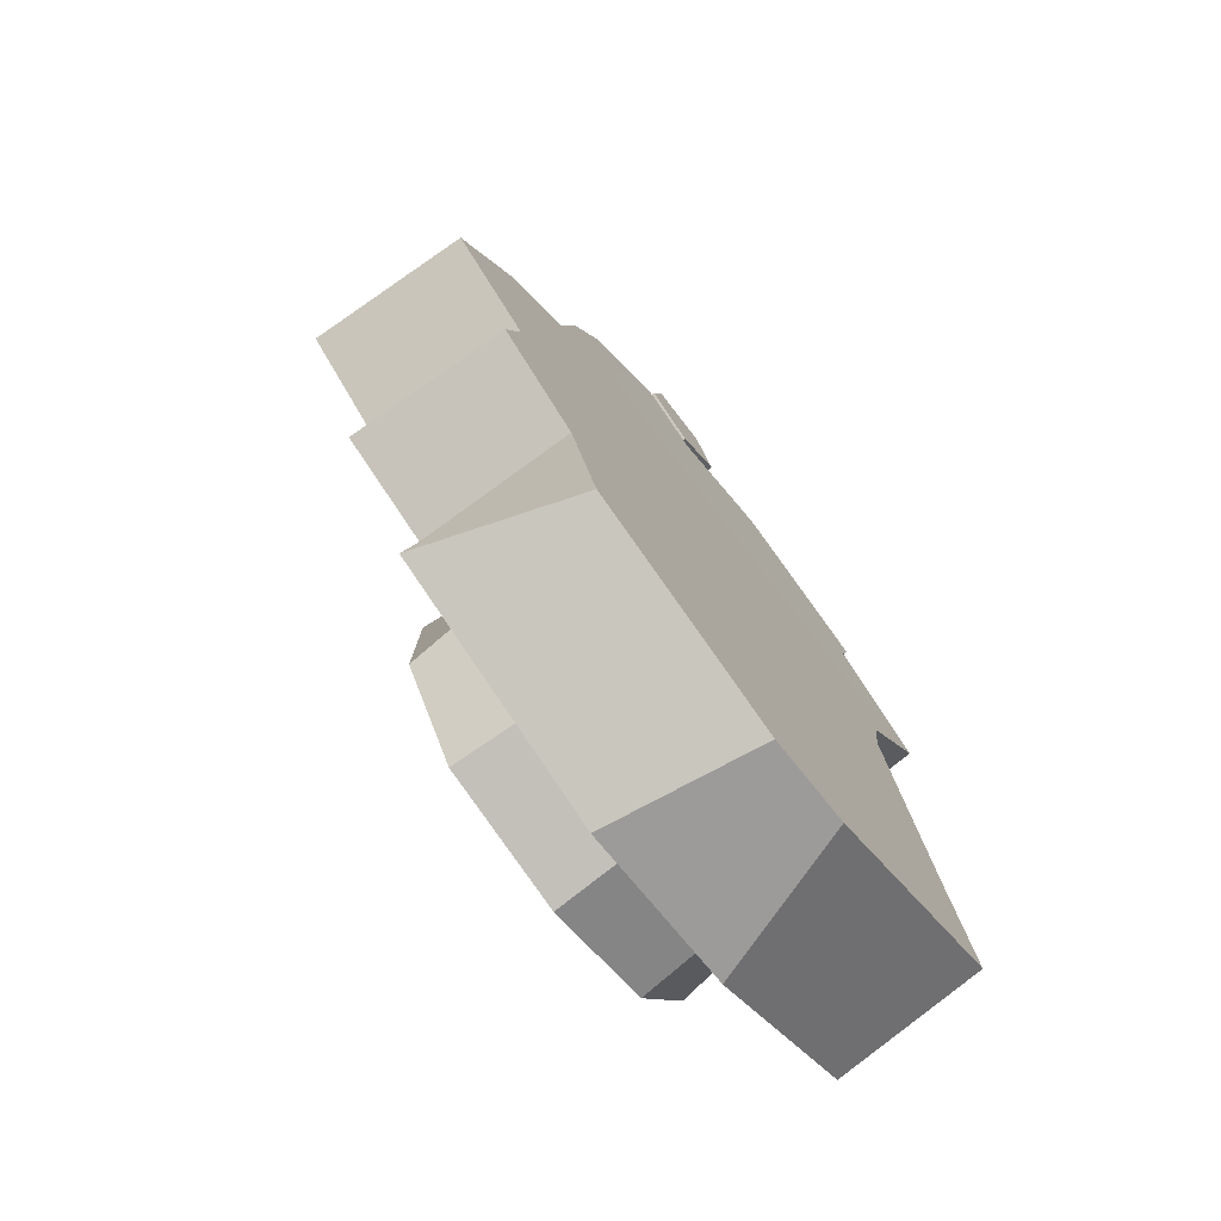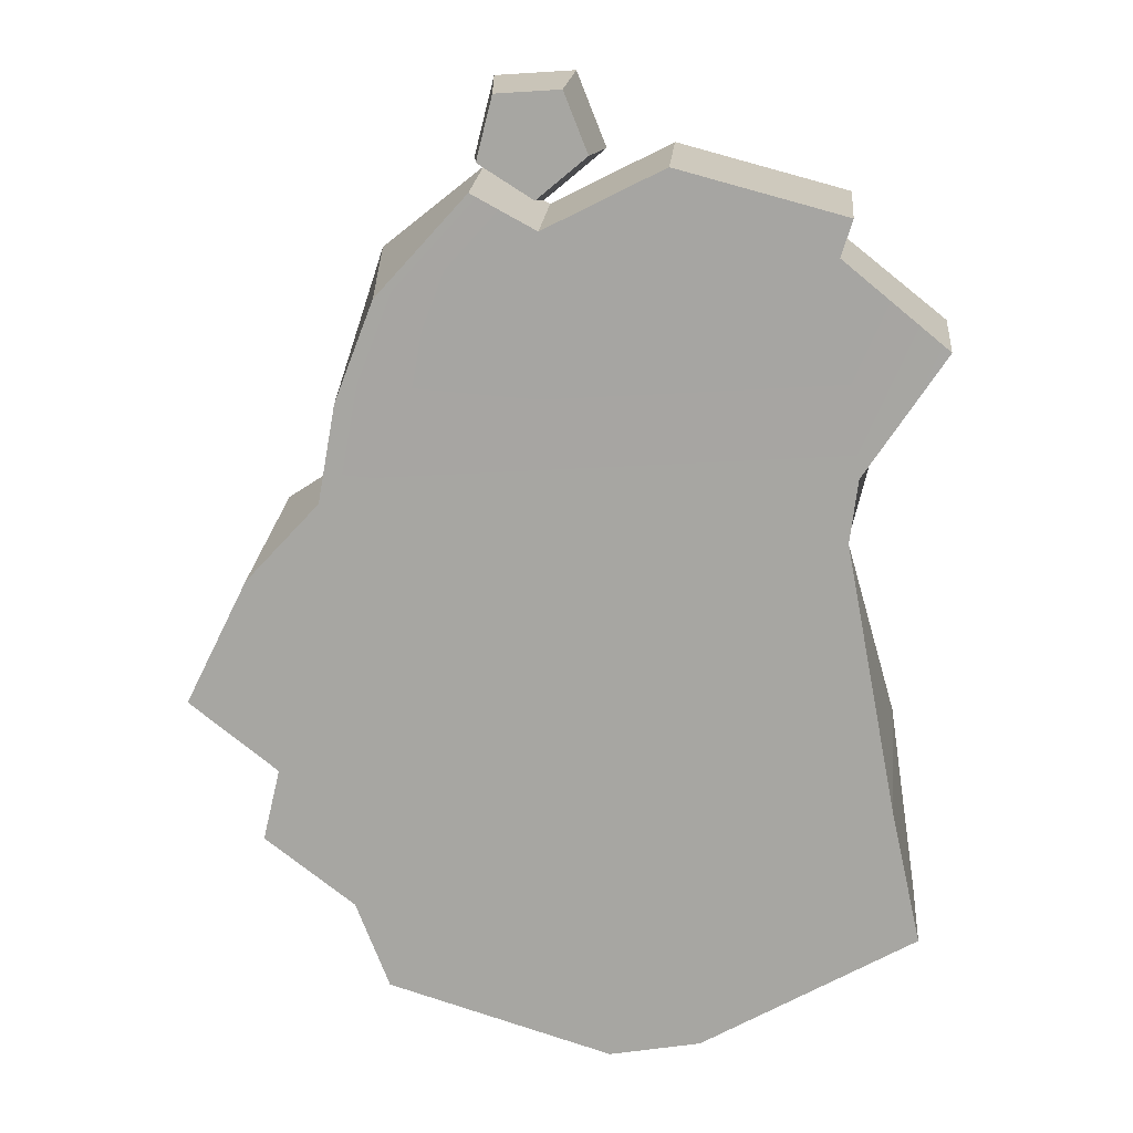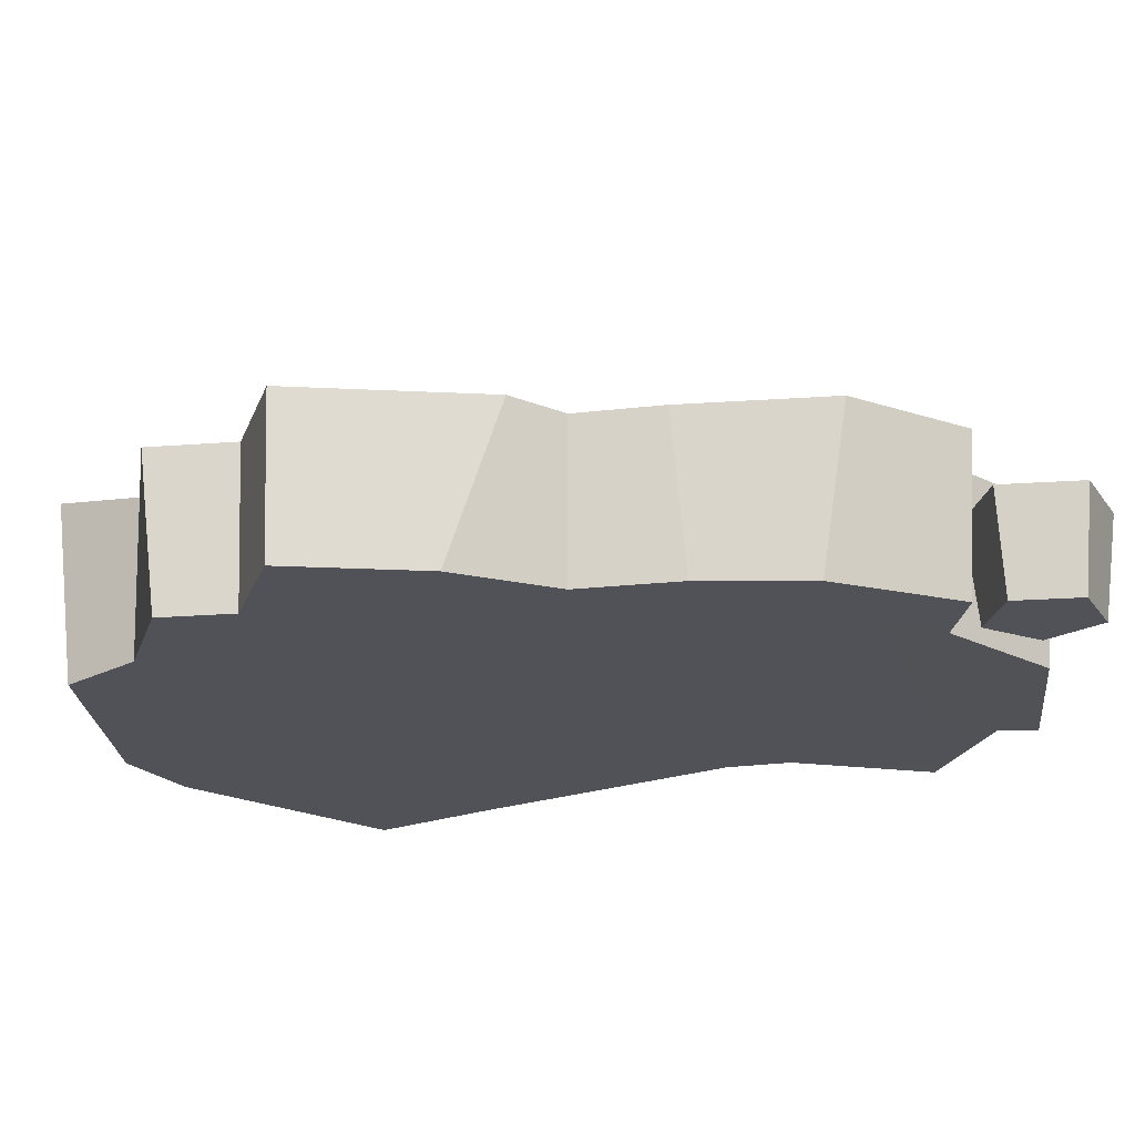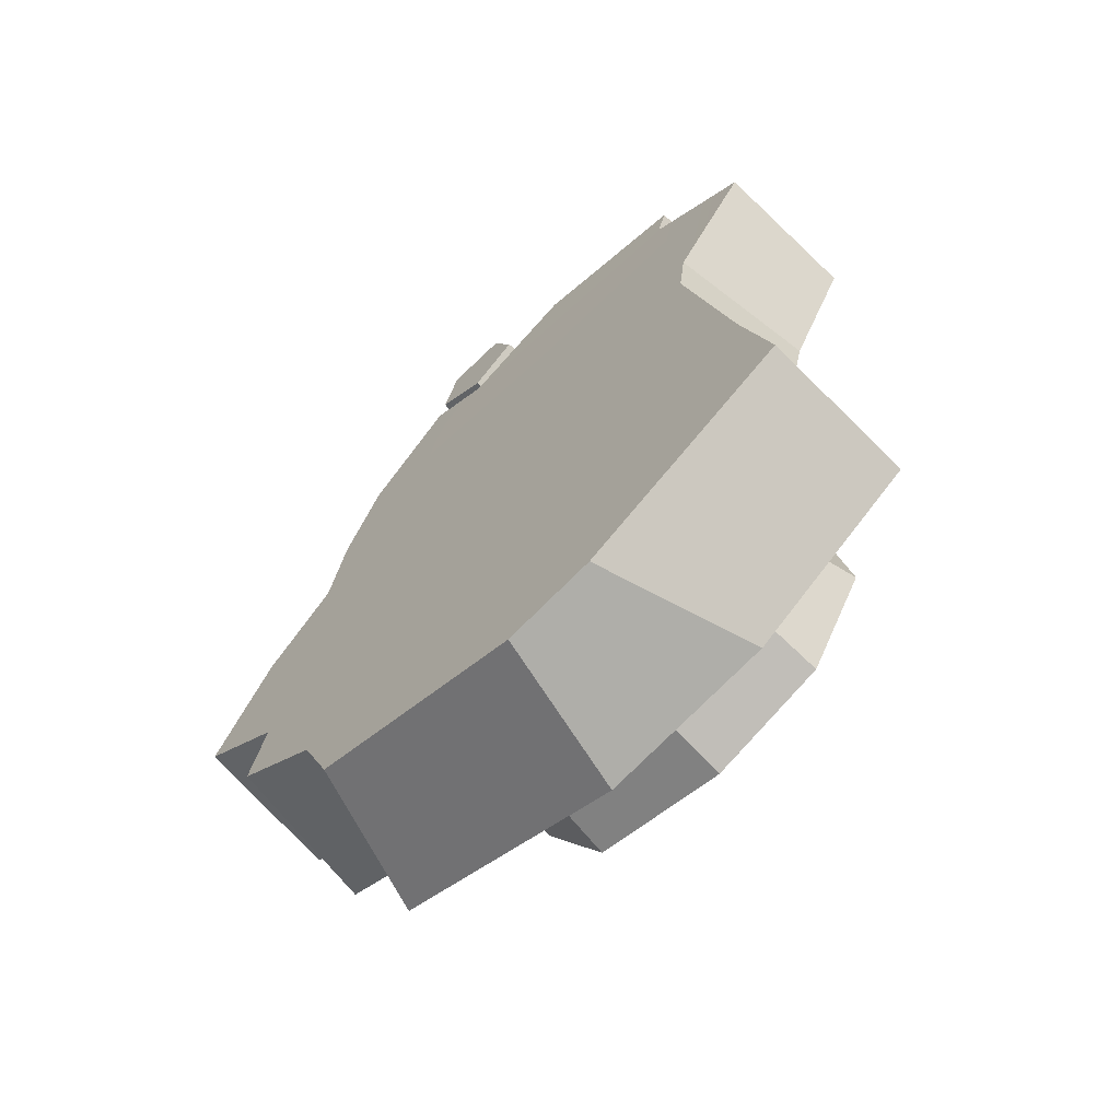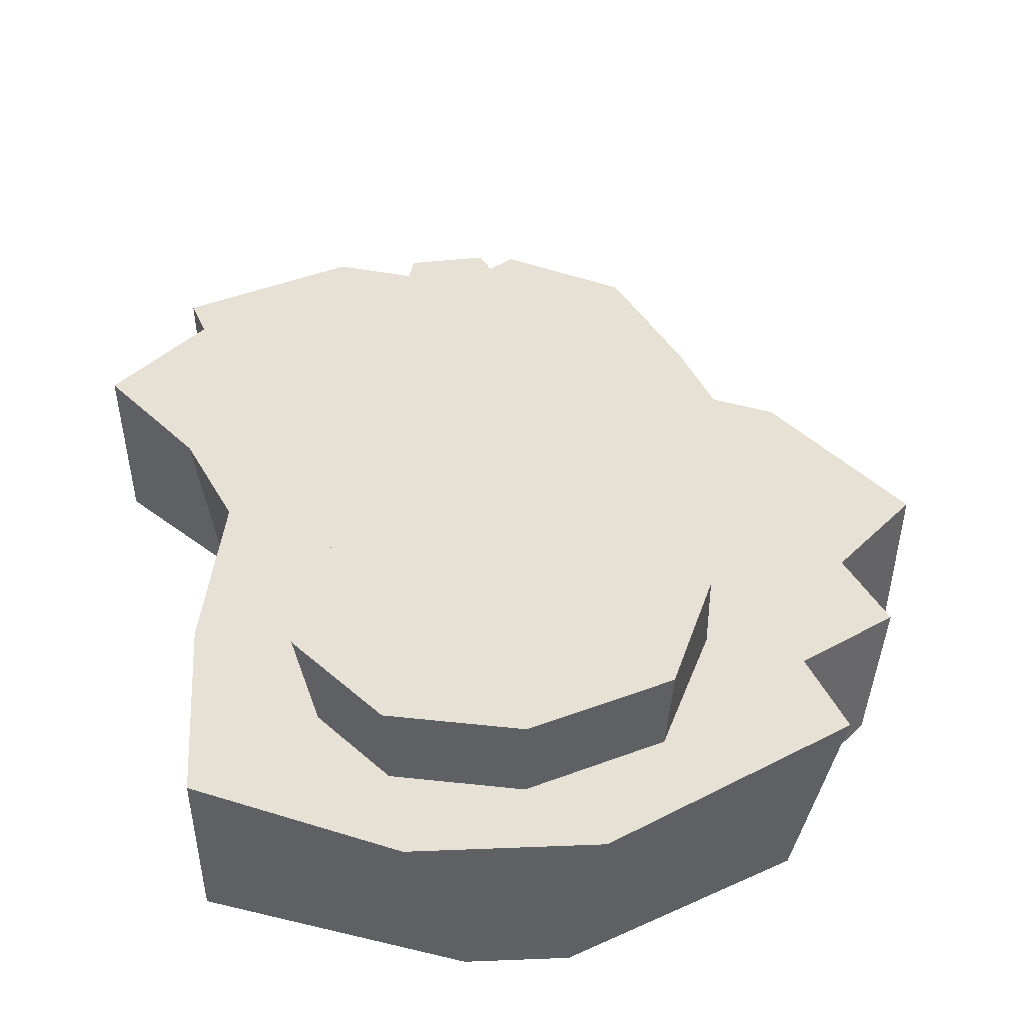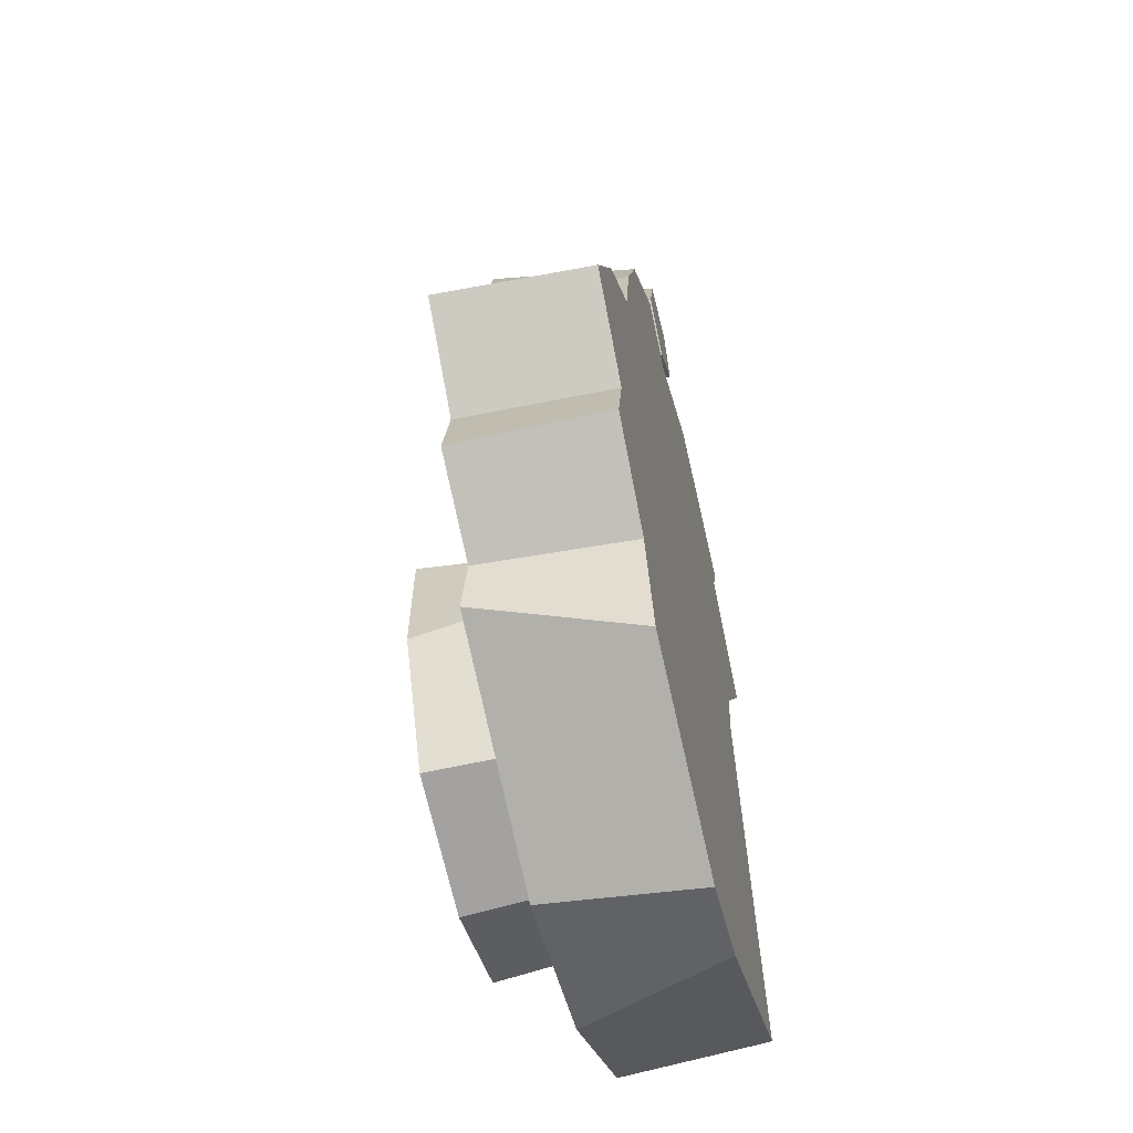
<metadata>
{"format":"obj","ext":"obj","renderer":"f3d","projection":"perspective","resolution":1024,"background":"white","views":[{"elev":-74.9,"azim":-52.8,"up":"+Z"},{"elev":15.3,"azim":3.9,"up":"+Z"},{"elev":-21.5,"azim":-68.7,"up":"+Y"},{"elev":-68.4,"azim":43.4,"up":"+Z"},{"elev":39.3,"azim":167.8,"up":"+Y"},{"elev":-58.5,"azim":-76.5,"up":"+Z"}]}
</metadata>
<code>
g rock-terrasse
v 1.76 1.242 2.743
v 1.844 1.242 3.066
v 0.8753 1.242 3.326
v -0.1594 1.242 2.809
v -1.451 1.242 1.635
v -1.293 1.242 2.752
v -0.7002 1.242 3.147
v -1.558 1.242 0.7002
v 1.941 1.242 0.3958
v 2.196 1.242 1.338
v 2.725 1.242 2.264
v 2.473 1.242 -1.036
v -1.902 1.242 -1.08
v -2.685 1.242 -0.5065
v -2.074 1.242 0.5793
v -2.048 1.242 -1.691
v -1.278 1.242 -2.013
v 2.562 1.242 -2.392
v -1.397 1.242 -2.717
v 0.09494 1.242 -3.376
v 1.439 1.242 -3.239
v 1.452 1.883 -2.641
v 1.886 1.883 -1.889
v 1.789 1.883 -1.262
v 1.141 1.883 -0.8451
v 0.6265 1.883 -2.942
v -0.272 1.883 -2.642
v -0.04978 1.883 -0.9194
v 0.6999 1.883 -0.1771
v -0.7893 1.883 -1.048
v -0.8178 1.883 -1.893
v 0.0855 0.8016 4.275
v -0.1672 0.8016 3.279
v 0.3208 0.8016 3.685
v -0.548 0.8016 4.233
v -0.7042 0.8016 3.618
v -2.243 -1.805e-05 -1.192
v -2.959 -1.791e-05 -0.629
v -2.46 -1.819e-05 0.3772
v -1.862 -1.843e-05 1.016
v 2.297 -1.926e-05 1.277
v 2.233 -1.904e-05 0.7657
v -1.655 -1.798e-05 -2.328
v -2.381 1.435e-05 -1.771
v 2.649 -1.89e-05 -1.426
v -1.382 -1.801e-05 -3.023
v 0.4205 -1.828e-05 -3.587
v 2.889 -1.871e-05 -2.507
v 1.156 -1.851e-05 -3.466
v 2.103 0.005075 2.961
v 2.959 -1.945e-05 2.26
v -0.147 -1.894e-05 3.139
v -1.721 -1.852e-05 1.803
v 2.194 -1.917e-05 3.257
v 0.8242 -1.915e-05 3.624
v -1.406 -1.228e-05 2.616
v -0.6701 1.851e-05 3.423
v -1.785 1.242 -2.939
v -1.382 -1.801e-05 -3.023
v 0.4205 -1.828e-05 -3.587
v 0.1963 1.242 -3.693
v -1.664 1.242 -2.225
v -1.655 -1.798e-05 -2.328
v -1.382 -1.801e-05 -3.023
v -1.785 1.242 -2.939
v -2.451 1.242 -1.896
v -2.381 1.435e-05 -1.771
v -1.655 -1.798e-05 -2.328
v -1.664 1.242 -2.225
v -2.289 1.242 -1.215
v -2.243 -1.805e-05 -1.192
v -2.381 1.435e-05 -1.771
v -2.451 1.242 -1.896
v -3.018 1.242 -0.6408
v -2.959 -1.791e-05 -0.629
v -2.243 -1.805e-05 -1.192
v -2.289 1.242 -1.215
v -2.322 1.242 0.7627
v -2.46 -1.819e-05 0.3772
v -2.959 -1.791e-05 -0.629
v -3.018 1.242 -0.6408
v -1.5 1.242 2.844
v -1.406 -1.228e-05 2.616
v -1.721 -1.852e-05 1.803
v -1.789 1.242 1.706
v 2.234 1.242 3.319
v 2.194 -1.917e-05 3.257
v 0.8242 -1.915e-05 3.624
v 0.8383 1.242 3.693
v 2.491 1.242 1.299
v 2.297 -1.926e-05 1.277
v 2.959 -1.945e-05 2.26
v 3.018 1.242 2.303
v 2.703 1.242 -0.9744
v 2.649 -1.89e-05 -1.426
v 2.233 -1.904e-05 0.7657
v 2.274 1.242 0.407
v 2.935 1.242 -2.558
v 2.889 -1.871e-05 -2.507
v 2.649 -1.89e-05 -1.426
v 2.703 1.242 -0.9744
v 0.1963 1.242 -3.693
v 0.4205 -1.828e-05 -3.587
v 1.156 -1.851e-05 -3.466
v 1.568 1.242 -3.468
v -1.9 1.242 1.035
v -1.862 -1.843e-05 1.016
v -2.46 -1.819e-05 0.3772
v -2.322 1.242 0.7627
v -0.1515 1.242 3.199
v -0.147 -1.894e-05 3.139
v -0.6701 1.851e-05 3.423
v -0.681 1.242 3.491
v 0.8383 1.242 3.693
v 0.8242 -1.915e-05 3.624
v -0.147 -1.894e-05 3.139
v -0.1515 1.242 3.199
v 1.568 1.242 -3.468
v 1.156 -1.851e-05 -3.466
v 2.889 -1.871e-05 -2.507
v 2.935 1.242 -2.558
v 2.178 1.242 2.971
v 2.103 0.005075 2.961
v 2.194 -1.917e-05 3.257
v 2.234 1.242 3.319
v 3.018 1.242 2.303
v 2.959 -1.945e-05 2.26
v 2.103 0.005075 2.961
v 2.178 1.242 2.971
v -0.4734 1.883 -2.868
v -0.4362 1.221 -2.818
v 0.6339 1.221 -3.069
v 0.6376 1.883 -3.128
v -0.9988 1.883 -1.937
v -1.025 1.221 -1.842
v -0.4362 1.221 -2.818
v -0.4734 1.883 -2.868
v -0.9643 1.883 -0.9166
v -0.9091 1.221 -0.9388
v -1.025 1.221 -1.842
v -0.9988 1.883 -1.937
v 0.7403 1.883 0.08724
v 0.7329 1.221 -0.02589
v -0.2625 1.221 -0.7246
v -0.168 1.883 -0.6527
v 1.27 1.883 -0.7147
v 1.243 1.221 -0.7444
v 0.7329 1.221 -0.02589
v 0.7403 1.883 0.08724
v 1.954 1.883 -1.155
v 1.902 1.221 -1.169
v 1.243 1.221 -0.7444
v 1.27 1.883 -0.7147
v 2.073 1.883 -1.924
v 1.931 1.221 -2.058
v 1.902 1.221 -1.169
v 1.954 1.883 -1.155
v 1.575 1.883 -2.787
v 1.537 1.221 -2.741
v 1.931 1.221 -2.058
v 2.073 1.883 -1.924
v 0.6376 1.883 -3.128
v 0.6339 1.221 -3.069
v 1.537 1.221 -2.741
v 1.575 1.883 -2.787
v -0.168 1.883 -0.6527
v -0.2625 1.221 -0.7246
v -0.9091 1.221 -0.9388
v -0.9643 1.883 -0.9166
v -0.681 1.242 3.491
v -0.6701 1.851e-05 3.423
v -1.406 -1.228e-05 2.616
v -1.5 1.242 2.844
v -1.789 1.242 1.706
v -1.721 -1.852e-05 1.803
v -1.862 -1.843e-05 1.016
v -1.9 1.242 1.035
v 2.274 1.242 0.407
v 2.233 -1.904e-05 0.7657
v 2.297 -1.926e-05 1.277
v 2.491 1.242 1.299
v 0.0855 0.8016 4.275
v 0.03588 1.783e-05 4.186
v -0.4842 1.782e-05 4.152
v -0.548 0.8016 4.233
v -0.7042 0.8016 3.618
v -0.6124 1.828e-05 3.646
v -0.1716 1.827e-05 3.368
v -0.1672 0.8016 3.279
v 0.3208 0.8016 3.685
v 0.2291 1.828e-05 3.702
v 0.03588 1.783e-05 4.186
v 0.0855 0.8016 4.275
v -0.548 0.8016 4.233
v -0.4842 1.782e-05 4.152
v -0.6124 1.828e-05 3.646
v -0.7042 0.8016 3.618
v -0.1672 0.8016 3.279
v -0.1716 1.827e-05 3.368
v 0.2291 1.828e-05 3.702
v 0.3208 0.8016 3.685
v 0.03588 1.783e-05 4.186
v 0.2291 1.828e-05 3.702
v -0.1716 1.827e-05 3.368
v -0.4842 1.782e-05 4.152
v -0.6124 1.828e-05 3.646
v -1.397 1.242 -2.717
v 0.1963 1.242 -3.693
v 0.09494 1.242 -3.376
v -1.785 1.242 -2.939
v 1.568 1.242 -3.468
v -1.278 1.242 -2.013
v 1.439 1.242 -3.239
v -1.664 1.242 -2.225
v 2.935 1.242 -2.558
v -2.048 1.242 -1.691
v 2.562 1.242 -2.392
v -2.451 1.242 -1.896
v 2.703 1.242 -0.9744
v -1.902 1.242 -1.08
v 2.473 1.242 -1.036
v -2.289 1.242 -1.215
v 2.274 1.242 0.407
v -2.685 1.242 -0.5065
v 1.941 1.242 0.3958
v -3.018 1.242 -0.6408
v 2.491 1.242 1.299
v -2.074 1.242 0.5793
v 2.196 1.242 1.338
v -2.322 1.242 0.7627
v 3.018 1.242 2.303
v -1.558 1.242 0.7002
v 2.725 1.242 2.264
v -1.9 1.242 1.035
v 2.178 1.242 2.971
v -1.451 1.242 1.635
v 1.76 1.242 2.743
v -1.789 1.242 1.706
v 2.234 1.242 3.319
v -1.293 1.242 2.752
v 1.844 1.242 3.066
v -1.5 1.242 2.844
v 0.8383 1.242 3.693
v -0.7002 1.242 3.147
v 0.8753 1.242 3.326
v -0.681 1.242 3.491
v -0.1515 1.242 3.199
v -0.1594 1.242 2.809
v -0.272 1.883 -2.642
v 0.6376 1.883 -3.128
v 0.6265 1.883 -2.942
v -0.4734 1.883 -2.868
v 1.575 1.883 -2.787
v -0.8178 1.883 -1.893
v 1.452 1.883 -2.641
v -0.9988 1.883 -1.937
v 2.073 1.883 -1.924
v -0.7893 1.883 -1.048
v 1.886 1.883 -1.889
v -0.9643 1.883 -0.9166
v 1.954 1.883 -1.155
v -0.04978 1.883 -0.9194
v 1.789 1.883 -1.262
v -0.168 1.883 -0.6527
v 1.27 1.883 -0.7147
v 0.6999 1.883 -0.1771
v 1.141 1.883 -0.8451
v 0.7403 1.883 0.08724
g rock-terrasse_0
f 3 2 1
f 4 3 1
f 5 4 1
f 5 6 4
f 6 7 4
f 8 5 1
f 8 1 9
f 1 10 9
f 1 11 10
f 8 9 12
f 13 8 12
f 13 14 8
f 14 15 8
f 16 13 12
f 17 16 12
f 12 18 17
f 17 18 19
f 19 18 20
f 18 21 20
f 24 23 22
f 25 24 22
f 25 22 26
f 27 25 26
f 27 28 25
f 28 29 25
f 30 28 27
f 31 30 27
f 34 33 32
f 32 33 35
f 33 36 35
g rock-terrasse_1
f 39 38 37
f 40 39 37
f 41 40 37
f 42 41 37
f 42 37 43
f 43 37 44
f 45 42 43
f 45 43 46
f 47 45 46
f 48 45 47
f 49 48 47
f 41 50 40
f 51 50 41
f 50 52 40
f 53 40 52
f 50 54 52
f 54 55 52
f 52 56 53
f 52 57 56
f 60 59 58
f 61 60 58
f 64 63 62
f 65 64 62
f 68 67 66
f 69 68 66
f 72 71 70
f 73 72 70
f 76 75 74
f 77 76 74
f 80 79 78
f 81 80 78
f 84 83 82
f 85 84 82
f 88 87 86
f 89 88 86
f 92 91 90
f 93 92 90
f 96 95 94
f 97 96 94
f 100 99 98
f 101 100 98
f 104 103 102
f 105 104 102
f 108 107 106
f 109 108 106
f 112 111 110
f 113 112 110
f 116 115 114
f 117 116 114
f 120 119 118
f 121 120 118
f 124 123 122
f 125 124 122
f 128 127 126
f 129 128 126
f 132 131 130
f 133 132 130
f 136 135 134
f 137 136 134
f 140 139 138
f 141 140 138
f 144 143 142
f 145 144 142
f 148 147 146
f 149 148 146
f 152 151 150
f 153 152 150
f 156 155 154
f 157 156 154
f 160 159 158
f 161 160 158
f 164 163 162
f 165 164 162
f 168 167 166
f 169 168 166
f 172 171 170
f 173 172 170
f 176 175 174
f 177 176 174
f 180 179 178
f 181 180 178
f 184 183 182
f 185 184 182
f 188 187 186
f 189 188 186
f 192 191 190
f 193 192 190
f 196 195 194
f 197 196 194
f 200 199 198
f 201 200 198
f 204 203 202
f 204 202 205
f 206 204 205
g rock-terrasse_2
f 209 208 207
f 208 210 207
f 211 208 209
f 207 210 212
f 213 211 209
f 210 214 212
f 215 211 213
f 212 214 216
f 217 215 213
f 214 218 216
f 219 215 217
f 216 218 220
f 221 219 217
f 218 222 220
f 223 219 221
f 220 222 224
f 225 223 221
f 222 226 224
f 227 223 225
f 224 226 228
f 229 227 225
f 226 230 228
f 231 227 229
f 228 230 232
f 233 231 229
f 230 234 232
f 235 231 233
f 232 234 236
f 237 235 233
f 234 238 236
f 239 235 237
f 236 238 240
f 241 239 237
f 238 242 240
f 243 239 241
f 240 242 244
f 245 243 241
f 242 246 244
f 247 243 245
f 244 246 248
f 248 247 245
f 246 247 248
f 251 250 249
f 250 252 249
f 253 250 251
f 249 252 254
f 255 253 251
f 252 256 254
f 257 253 255
f 254 256 258
f 259 257 255
f 256 260 258
f 261 257 259
f 258 260 262
f 263 261 259
f 260 264 262
f 265 261 263
f 262 264 266
f 267 265 263
f 264 268 266
f 268 265 267
f 266 268 267

</code>
